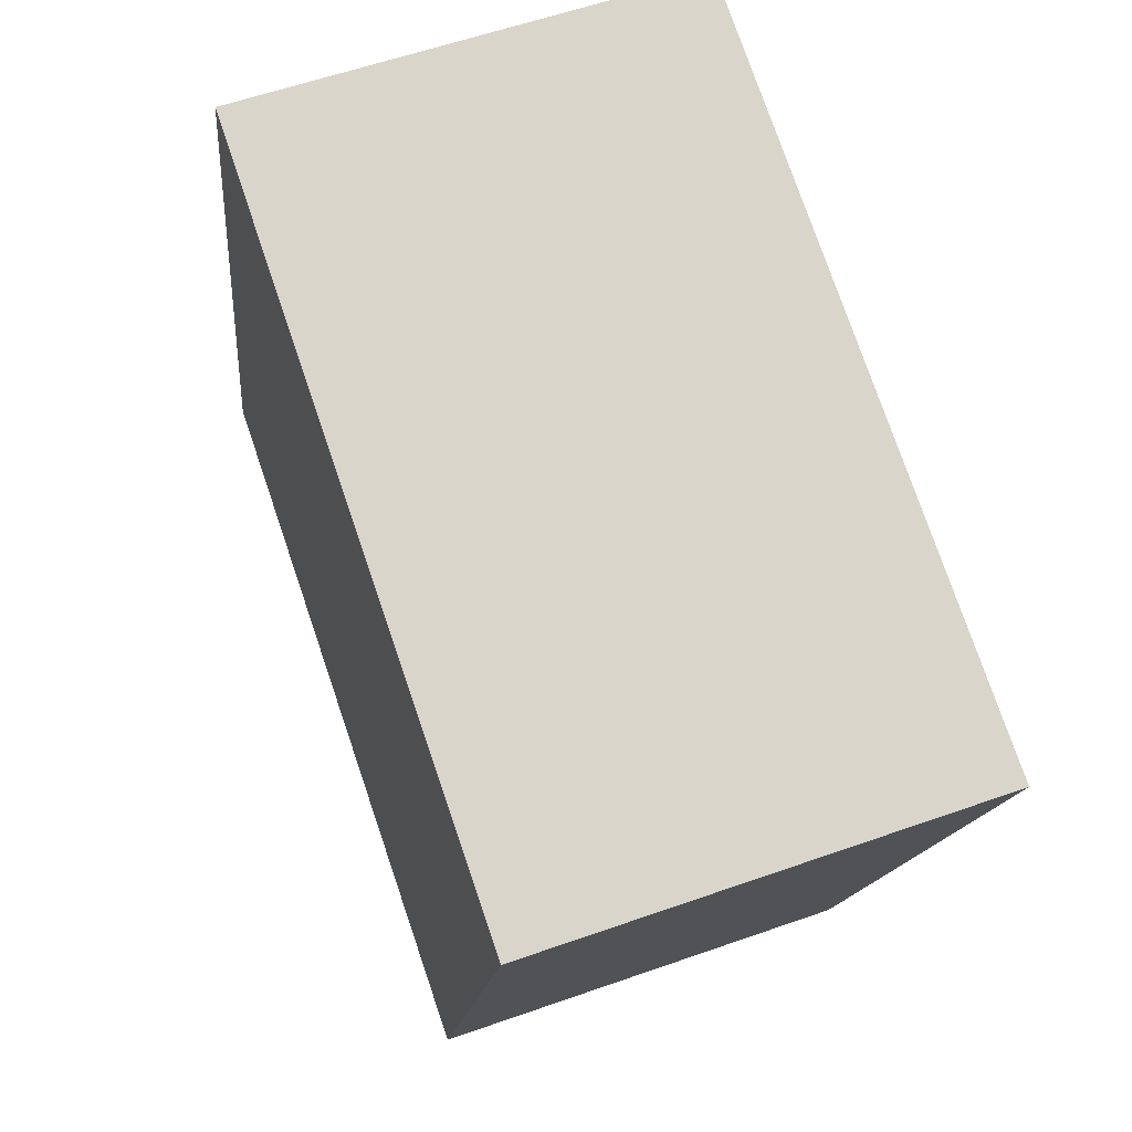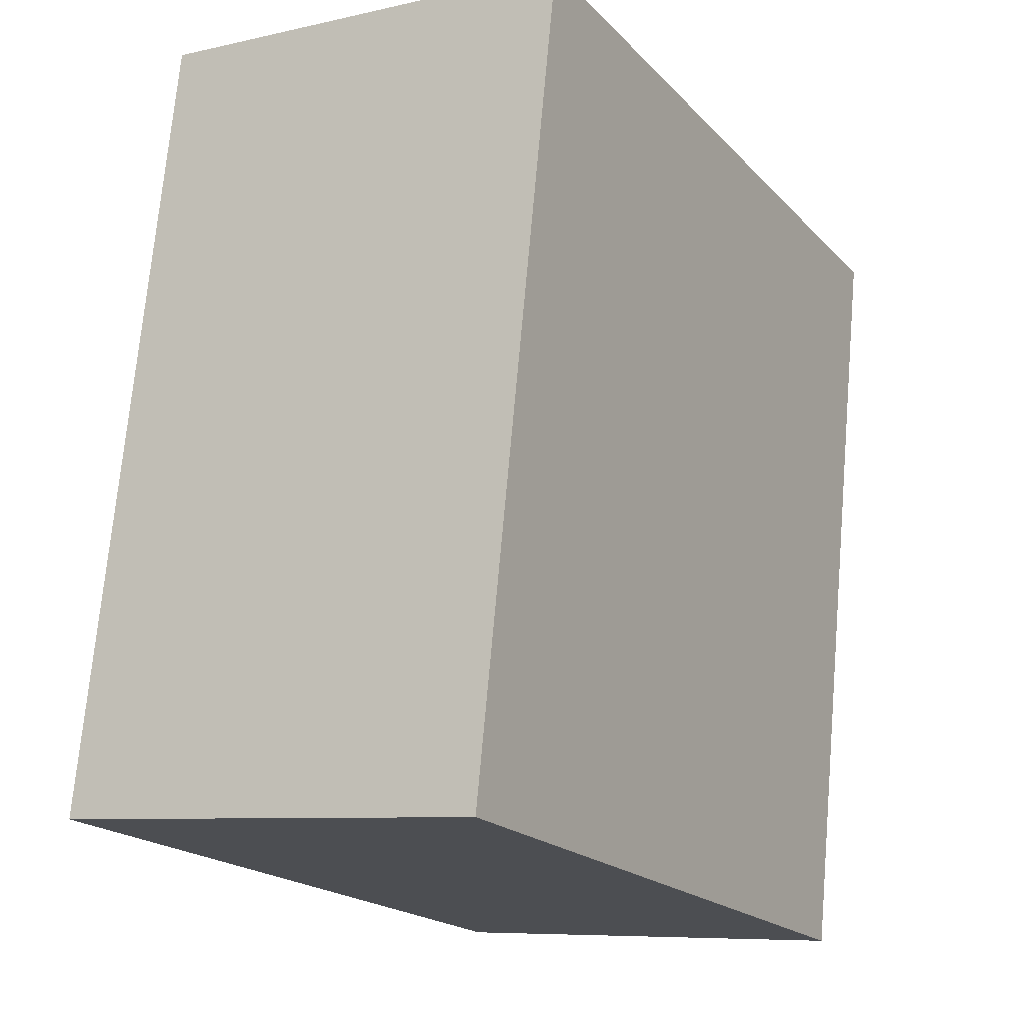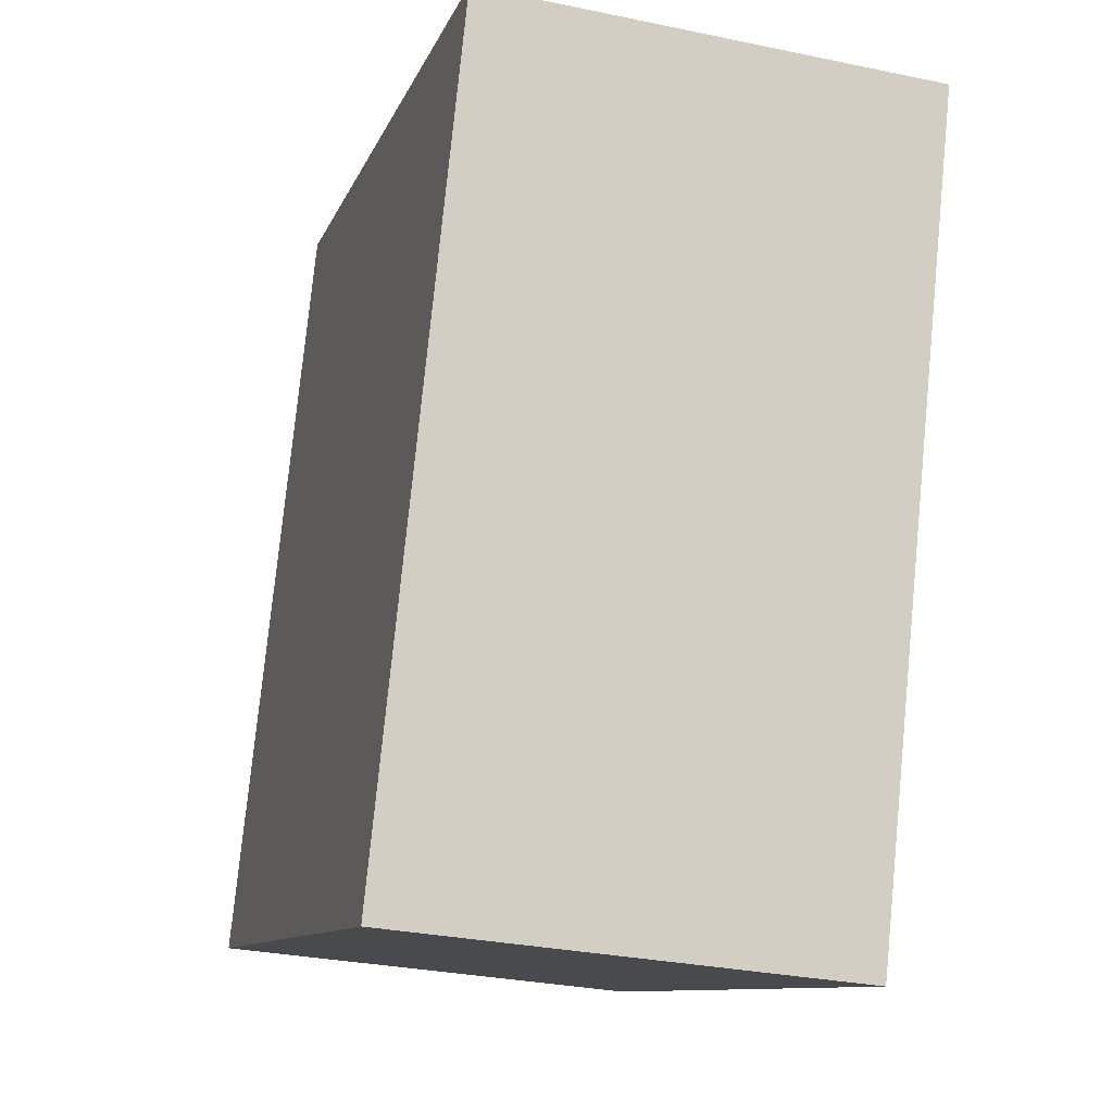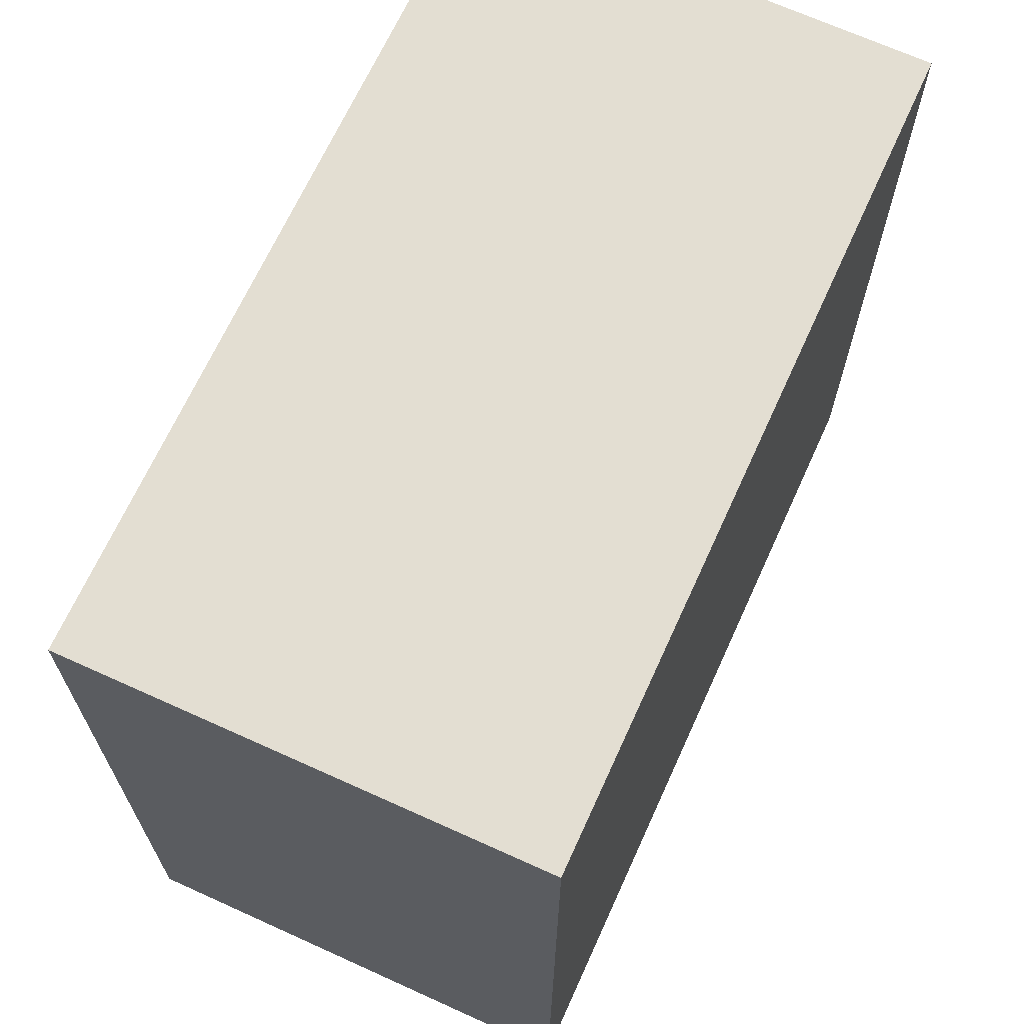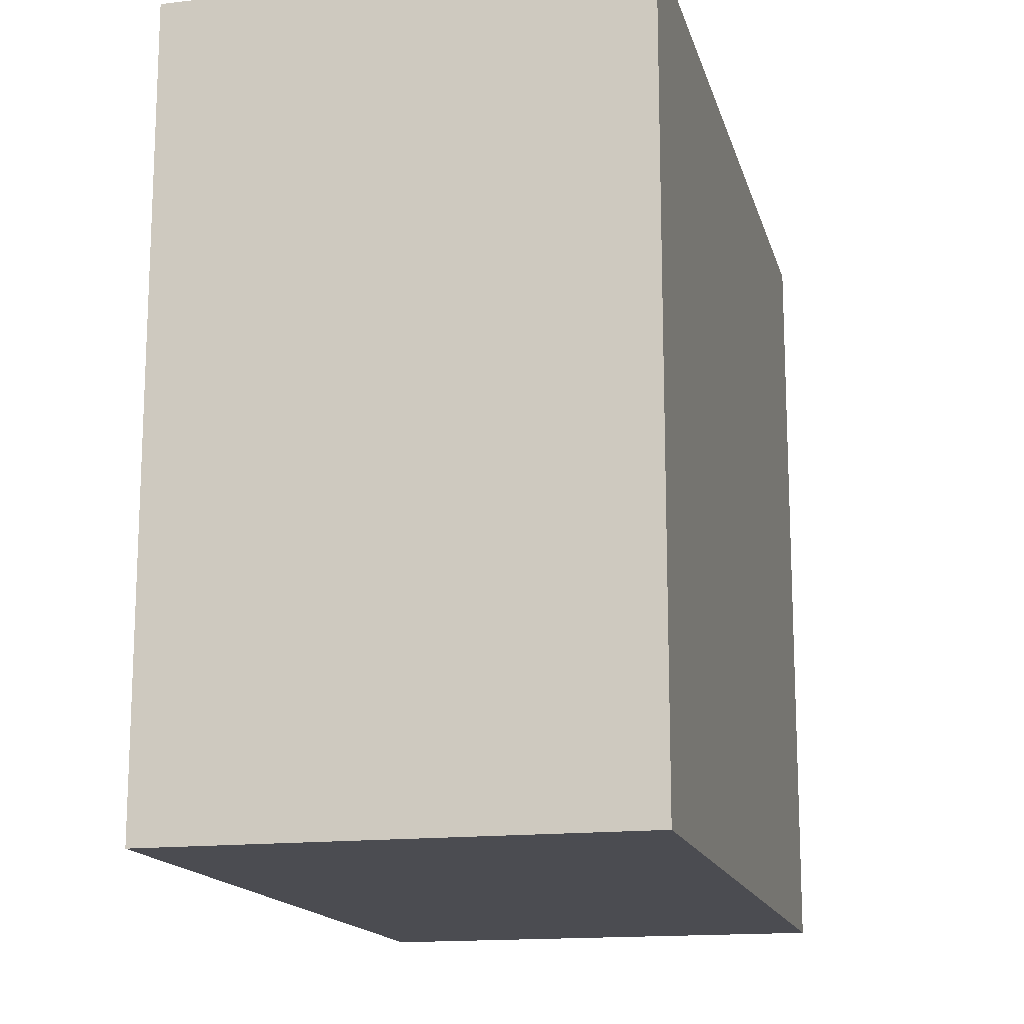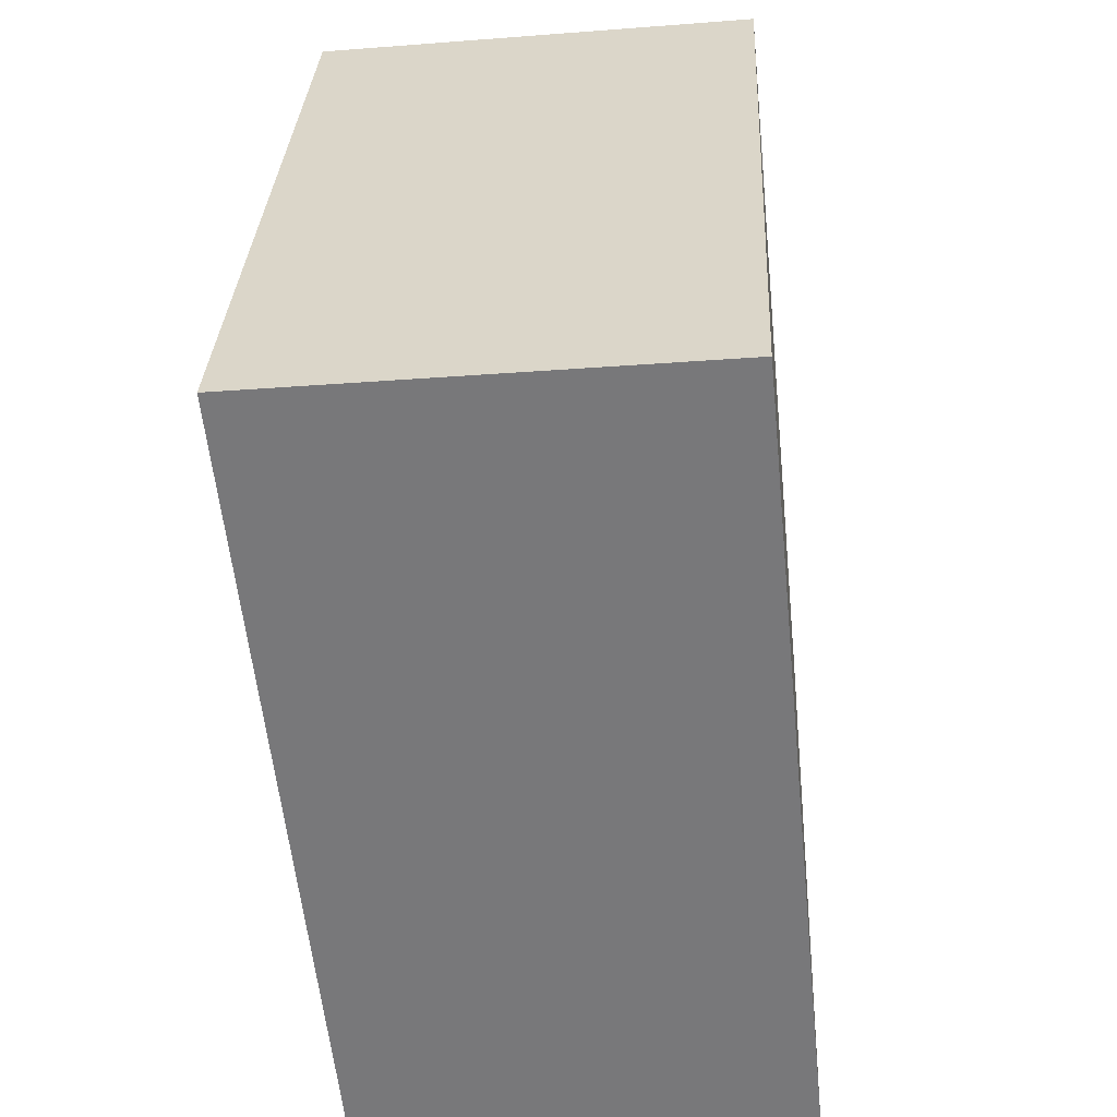
<metadata>
{"format":"obj","ext":"obj","renderer":"f3d","projection":"perspective","resolution":1024,"background":"white","views":[{"elev":77.0,"azim":-18.9,"up":"+Z"},{"elev":-19.9,"azim":30.0,"up":"+Z"},{"elev":-10.5,"azim":-15.5,"up":"+Z"},{"elev":67.6,"azim":-149.7,"up":"+Y"},{"elev":-15.4,"azim":19.5,"up":"+Y"},{"elev":32.1,"azim":-177.2,"up":"+Z"}]}
</metadata>
<code>
v  1.354 2.281 -0.139
v  0.251 2.281 2.432
v  1.606 2.281 2.301
v  0 2.281 1.397e-16
v  1.606 -1.409e-16 2.301
v  1.354 8.511e-18 -0.139
v  0 0 0
v  0.251 -1.489e-16 2.432
g defaultobject
f 1 2 3
f 2 1 4
f 5 1 3
f 1 5 6
f 6 4 1
f 4 6 7
f 7 2 4
f 2 7 8
f 8 3 2
f 3 8 5
f 8 6 5
f 6 8 7

</code>
